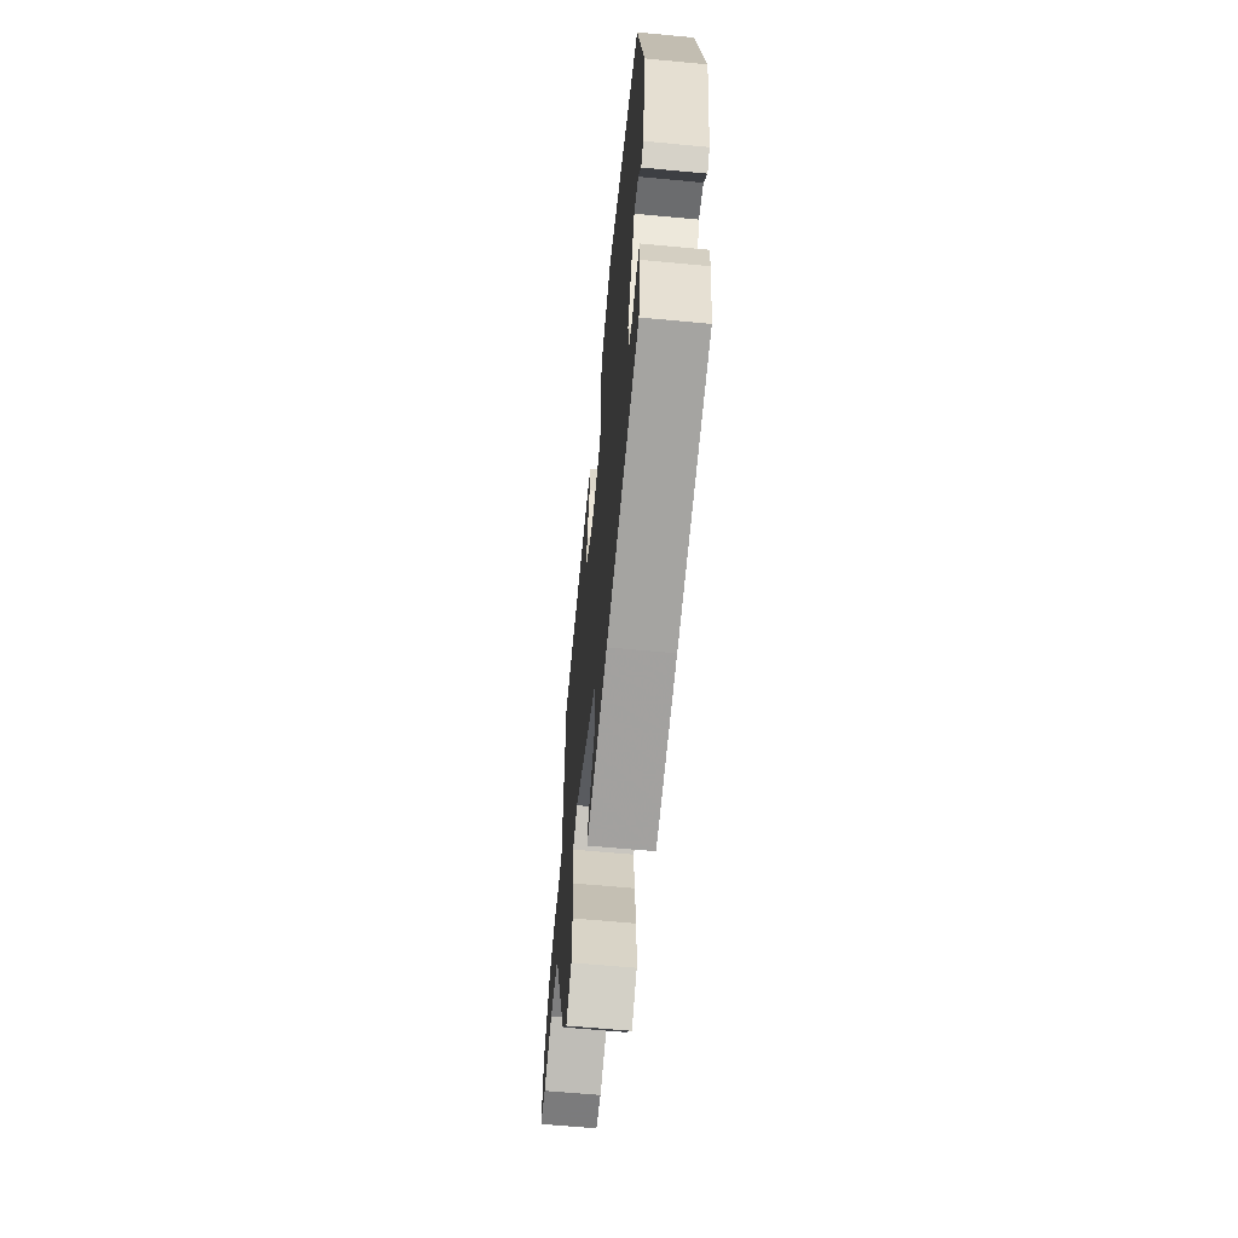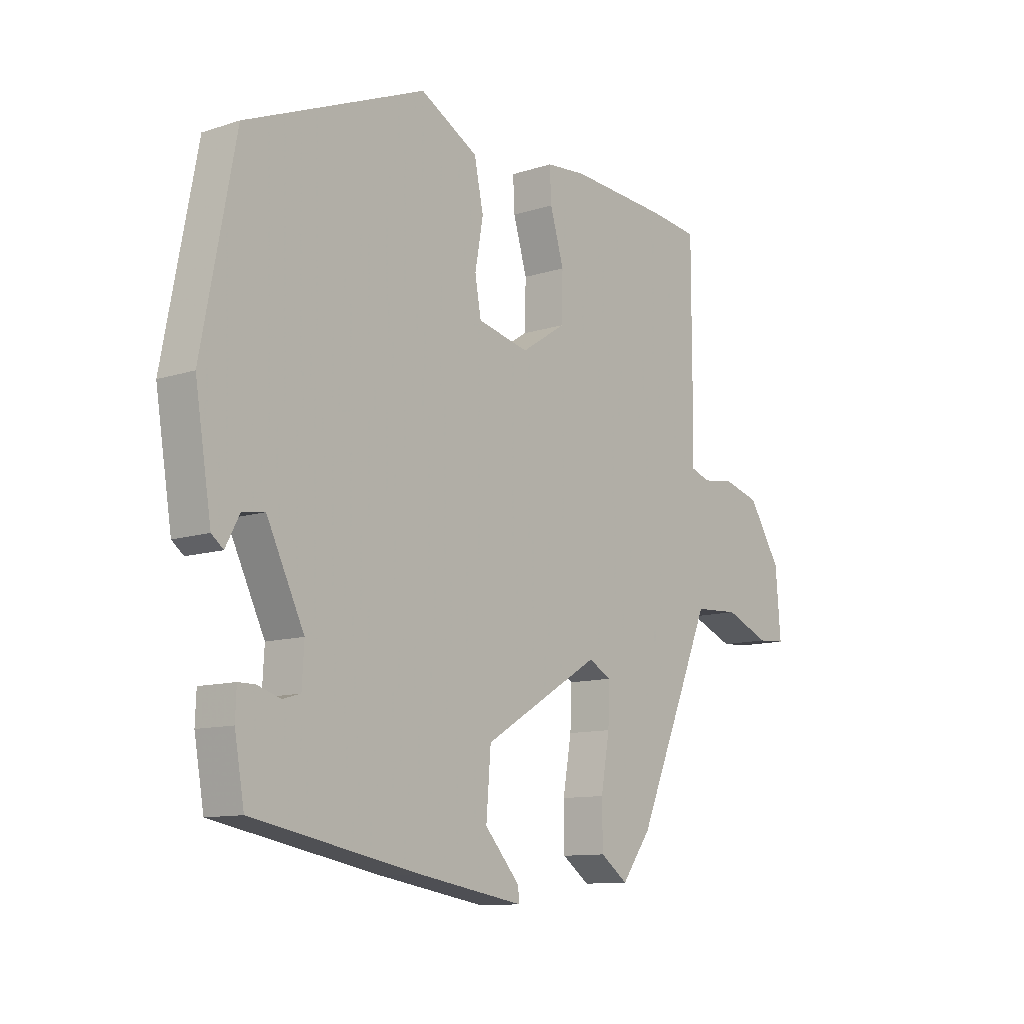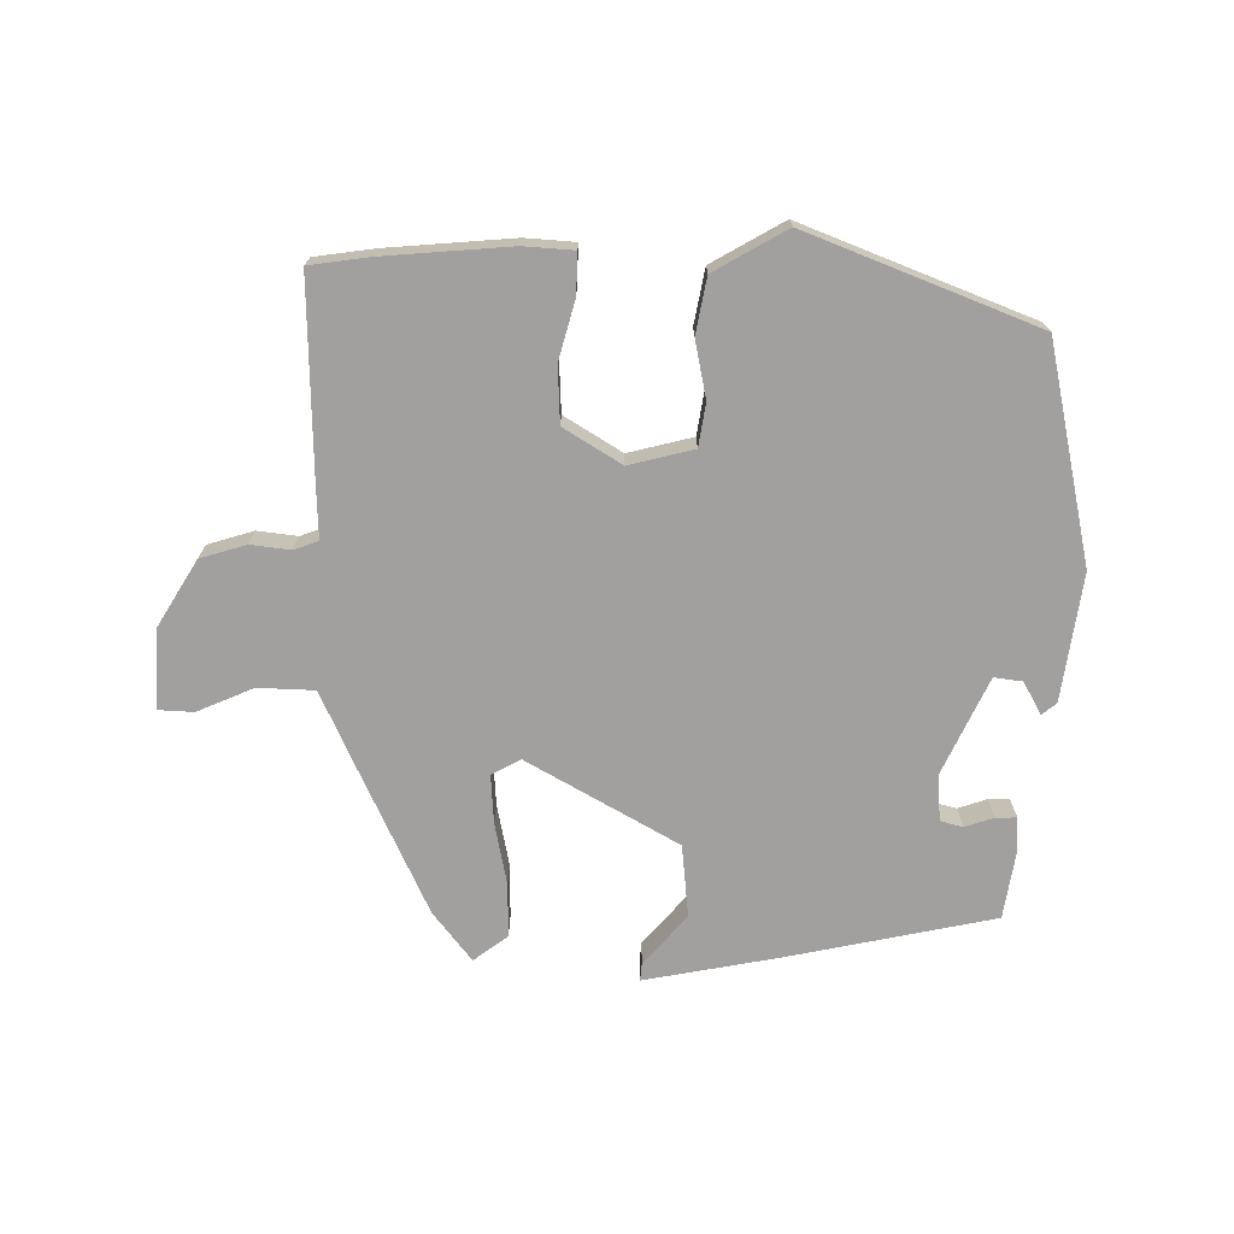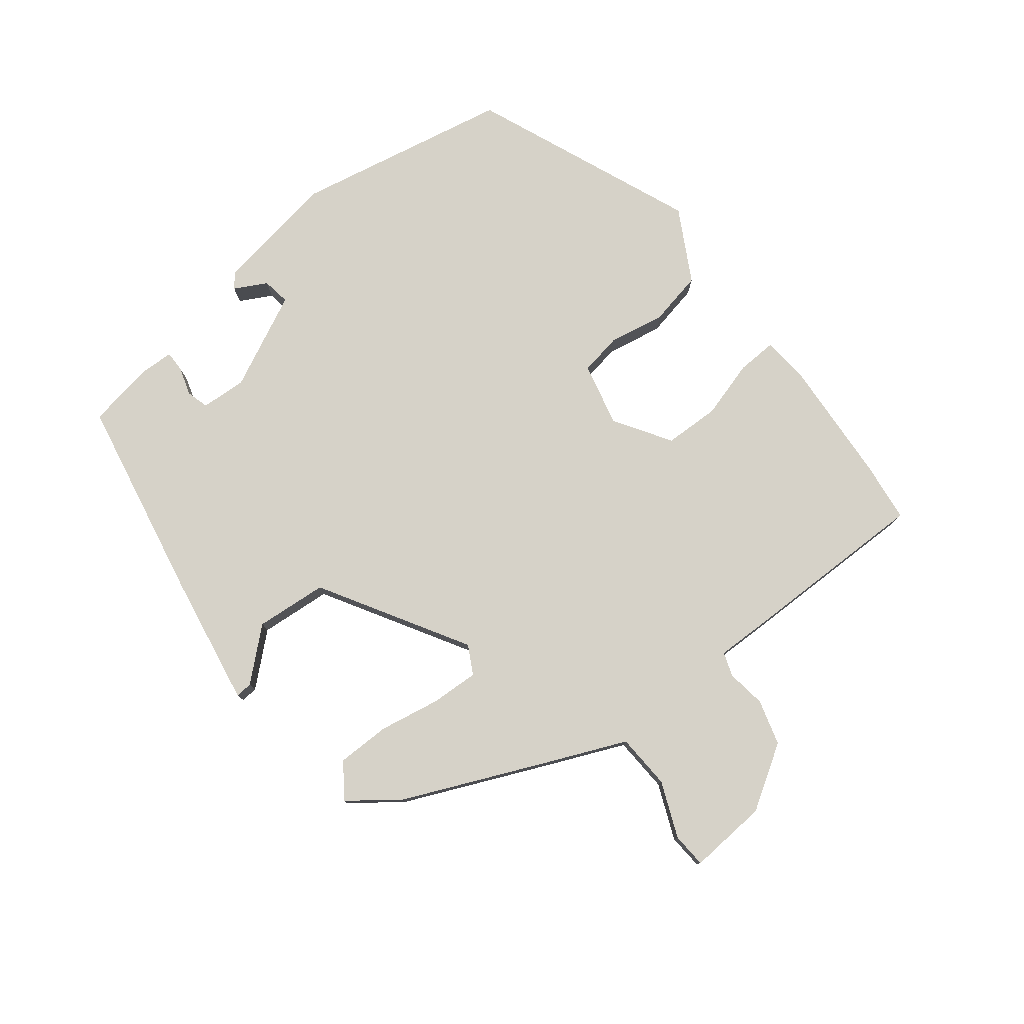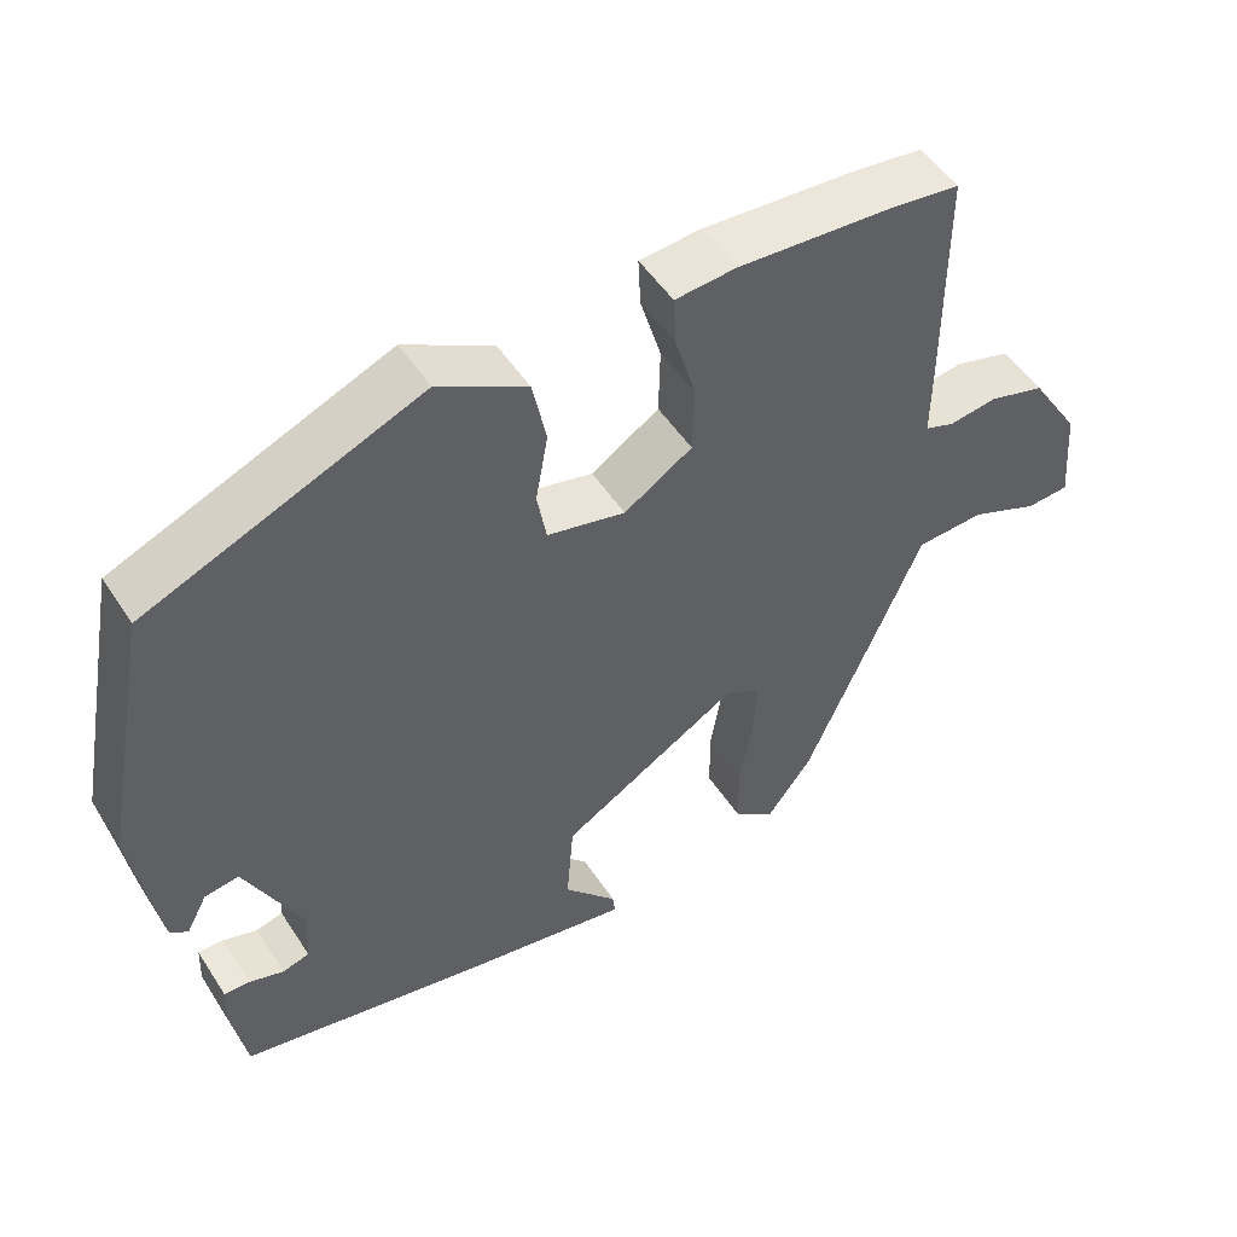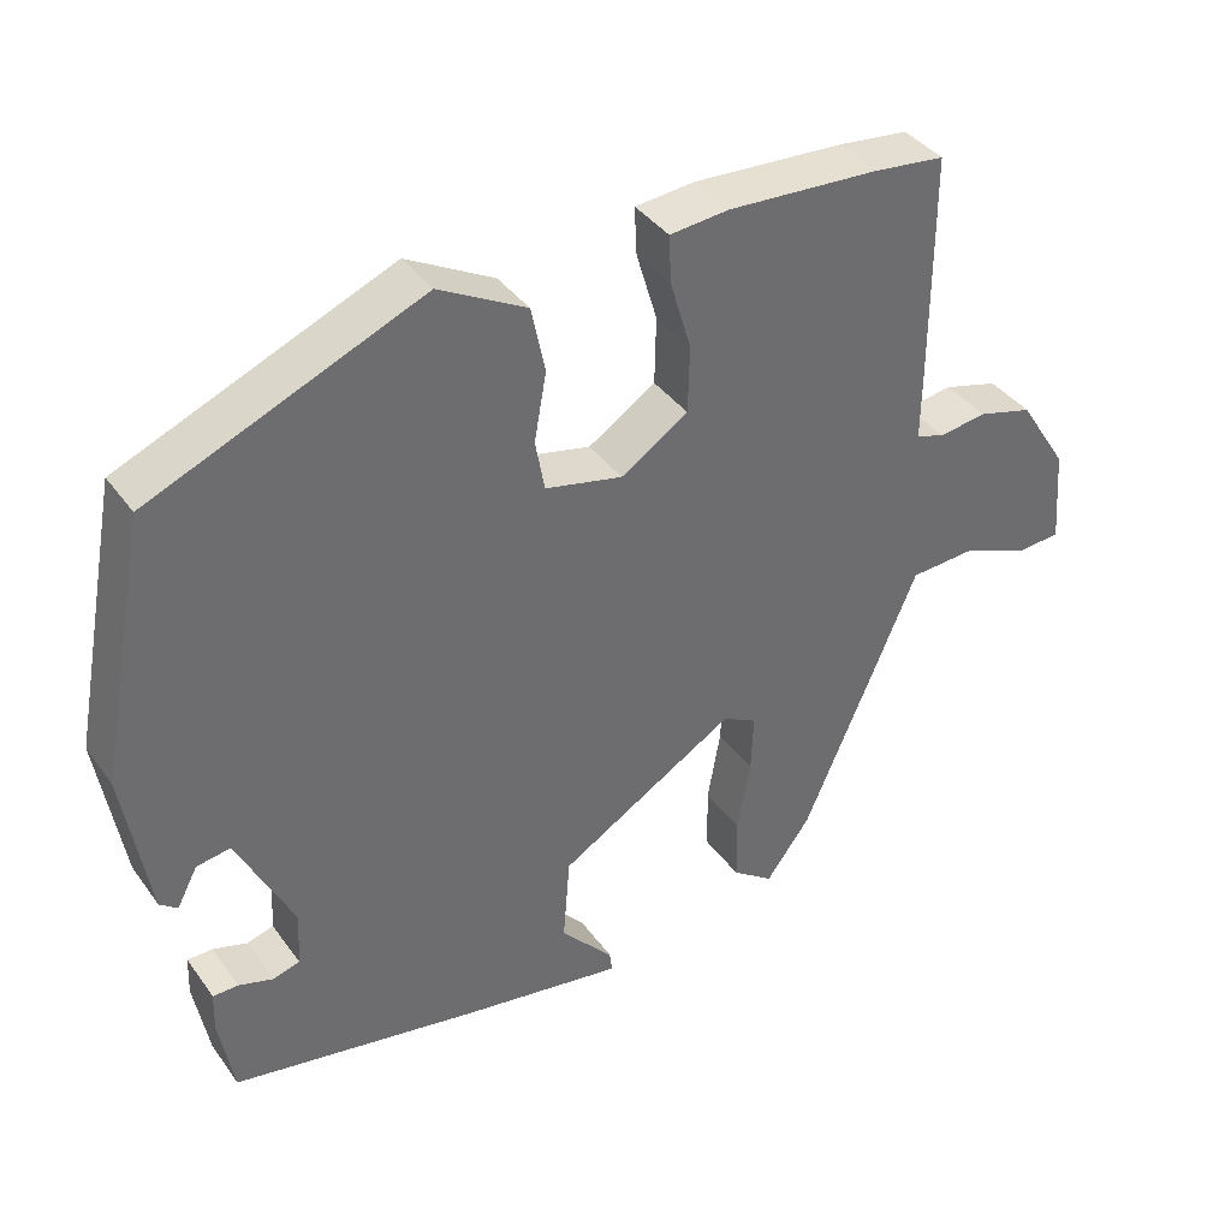
<metadata>
{"format":"obj","ext":"obj","renderer":"f3d","projection":"perspective","resolution":1024,"background":"white","views":[{"elev":-62.7,"azim":84.5,"up":"+Z"},{"elev":-11.0,"azim":128.7,"up":"+Z"},{"elev":-71.8,"azim":0.7,"up":"+Y"},{"elev":78.4,"azim":-127.8,"up":"+Y"},{"elev":50.6,"azim":148.1,"up":"+Z"},{"elev":38.8,"azim":148.0,"up":"+Z"}]}
</metadata>
<code>
v -0.396 0.07 -0.463
v -0.493 0.07 -0.239
v -0.547 0.07 -0.112
v -0.635 0.07 -0.107
v -0.723 0.07 -0.143
v -0.778 0.07 -0.139
v -0.768 0.07 -0.014
v -0.704 0.07 0.086
v -0.632 0.07 0.106
v -0.57 0.07 0.097
v -0.532 0.07 0.11
v -0.533 0.07 0.198
v -0.533 0.07 0.496
v -0.439 0.07 0.507
v -0.242 0.07 0.519
v -0.164 0.07 0.512
v -0.167 0.07 0.449
v -0.194 0.07 0.358
v -0.192 0.07 0.27
v -0.104 0.07 0.213
v -0.003 0.07 0.236
v 0.009 0.07 0.303
v -0.007 0.07 0.392
v 0.011 0.07 0.478
v 0.125 0.07 0.54
v 0.478 0.07 0.393
v 0.543 0.07 0.053
v 0.511 0.07 -0.144
v 0.488 0.07 -0.162
v 0.461 0.07 -0.111
v 0.417 0.07 -0.104
v 0.344 0.07 -0.253
v 0.348 0.07 -0.325
v 0.383 0.07 -0.335
v 0.428 0.07 -0.321
v 0.461 0.07 -0.321
v 0.463 0.07 -0.374
v 0.444 0.07 -0.481
v 0.119 0.07 -0.542
v -0.09 0.07 -0.577
v -0.087 0.07 -0.55
v -0.018 0.07 -0.473
v -0.027 0.07 -0.359
v -0.258 0.07 -0.221
v -0.303 0.07 -0.245
v -0.3 0.07 -0.321
v -0.283 0.07 -0.418
v -0.284 0.07 -0.502
v -0.338 0.07 -0.541
v -0.396 0 -0.463
v -0.493 0 -0.239
v -0.547 0 -0.112
v -0.635 0 -0.107
v -0.723 0 -0.143
v -0.778 0 -0.139
v -0.768 0 -0.014
v -0.704 0 0.086
v -0.632 0 0.106
v -0.57 0 0.097
v -0.532 0 0.11
v -0.533 0 0.198
v -0.533 0 0.496
v -0.439 0 0.507
v -0.242 0 0.519
v -0.164 0 0.512
v -0.167 0 0.449
v -0.194 0 0.358
v -0.192 0 0.27
v -0.104 0 0.213
v -0.003 0 0.236
v 0.009 0 0.303
v -0.007 0 0.392
v 0.011 0 0.478
v 0.125 0 0.54
v 0.478 0 0.393
v 0.543 0 0.053
v 0.511 0 -0.144
v 0.488 0 -0.162
v 0.461 0 -0.111
v 0.417 0 -0.104
v 0.344 0 -0.253
v 0.348 0 -0.325
v 0.383 0 -0.335
v 0.428 0 -0.321
v 0.461 0 -0.321
v 0.463 0 -0.374
v 0.444 0 -0.481
v 0.119 0 -0.542
v -0.09 0 -0.577
v -0.087 0 -0.55
v -0.018 0 -0.473
v -0.027 0 -0.359
v -0.258 0 -0.221
v -0.303 0 -0.245
v -0.3 0 -0.321
v -0.283 0 -0.418
v -0.284 0 -0.502
v -0.338 0 -0.541
f 1 2 3
f 49 1 3
f 48 49 3
f 47 48 3
f 46 47 3
f 45 46 3
f 44 45 3
f 40 41 42
f 39 40 42
f 38 39 42
f 37 38 42
f 36 37 42
f 35 36 42
f 34 35 42
f 33 34 42 43
f 32 33 43 44
f 28 29 30
f 27 28 30
f 26 27 30
f 25 26 30
f 25 30 31
f 24 25 31
f 23 24 31
f 22 23 31
f 21 22 31 32
f 16 17 18
f 15 16 18
f 14 15 18
f 13 14 18
f 12 13 18
f 11 12 18
f 11 18 19
f 8 9 10
f 7 8 10
f 6 7 10
f 5 6 10
f 4 5 10
f 3 4 10 11
f 44 3 11
f 32 44 11
f 21 32 11
f 20 21 11
f 11 19 20
f 52 51 50
f 52 50 98
f 52 98 97
f 52 97 96
f 52 96 95
f 52 95 94
f 52 94 93
f 91 90 89
f 91 89 88
f 91 88 87
f 91 87 86
f 91 86 85
f 91 85 84
f 91 84 83
f 92 91 83 82
f 93 92 82 81
f 79 78 77
f 79 77 76
f 79 76 75
f 79 75 74
f 80 79 74
f 80 74 73
f 80 73 72
f 80 72 71
f 81 80 71 70
f 67 66 65
f 67 65 64
f 67 64 63
f 67 63 62
f 67 62 61
f 67 61 60
f 68 67 60
f 59 58 57
f 59 57 56
f 59 56 55
f 59 55 54
f 59 54 53
f 60 59 53 52
f 60 52 93
f 60 93 81
f 60 81 70
f 60 70 69
f 69 68 60
f 1 50 51 2
f 2 51 52 3
f 3 52 53 4
f 4 53 54 5
f 5 54 55 6
f 6 55 56 7
f 7 56 57 8
f 8 57 58 9
f 9 58 59 10
f 10 59 60 11
f 11 60 61 12
f 12 61 62 13
f 13 62 63 14
f 14 63 64 15
f 15 64 65 16
f 16 65 66 17
f 17 66 67 18
f 18 67 68 19
f 19 68 69 20
f 20 69 70 21
f 21 70 71 22
f 22 71 72 23
f 23 72 73 24
f 24 73 74 25
f 25 74 75 26
f 26 75 76 27
f 27 76 77 28
f 28 77 78 29
f 29 78 79 30
f 30 79 80 31
f 31 80 81 32
f 32 81 82 33
f 33 82 83 34
f 34 83 84 35
f 35 84 85 36
f 36 85 86 37
f 37 86 87 38
f 38 87 88 39
f 39 88 89 40
f 40 89 90 41
f 41 90 91 42
f 42 91 92 43
f 43 92 93 44
f 44 93 94 45
f 45 94 95 46
f 46 95 96 47
f 47 96 97 48
f 48 97 98 49
f 49 98 50 1

</code>
